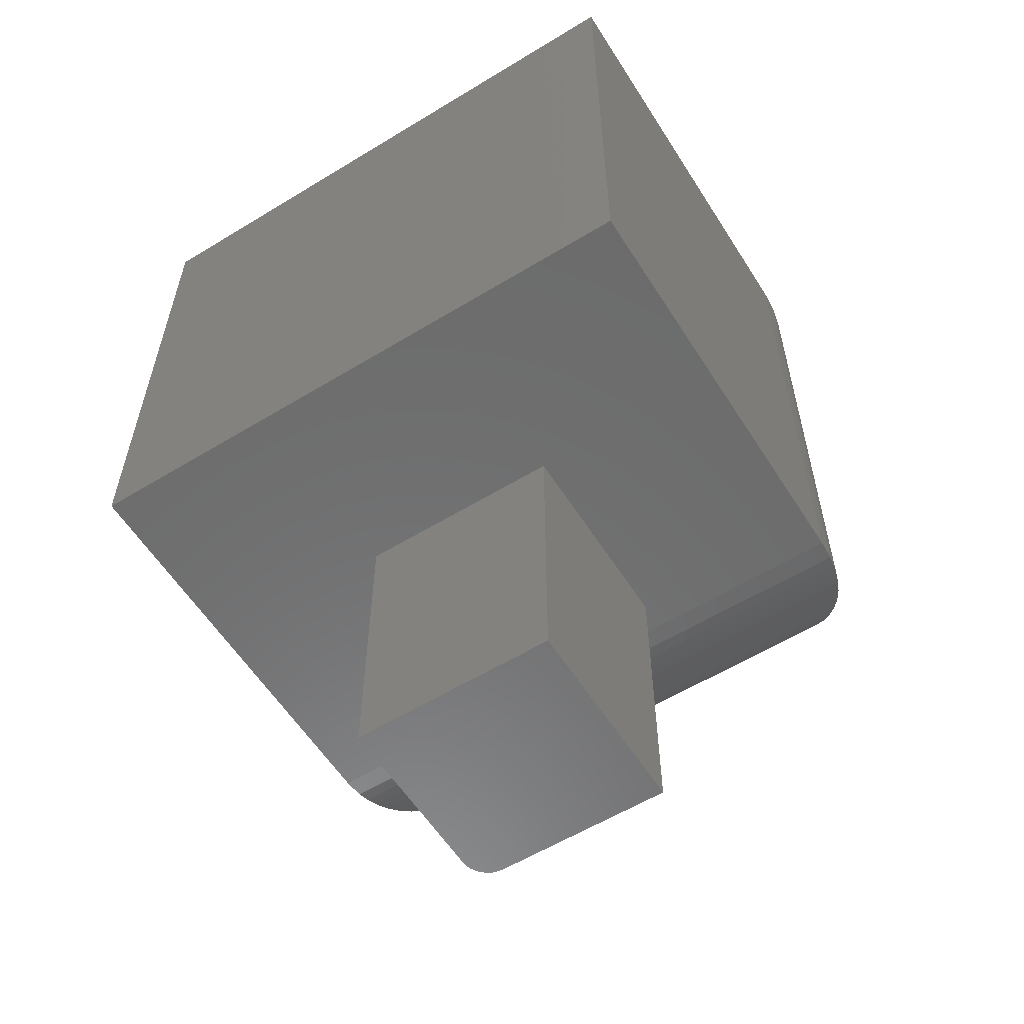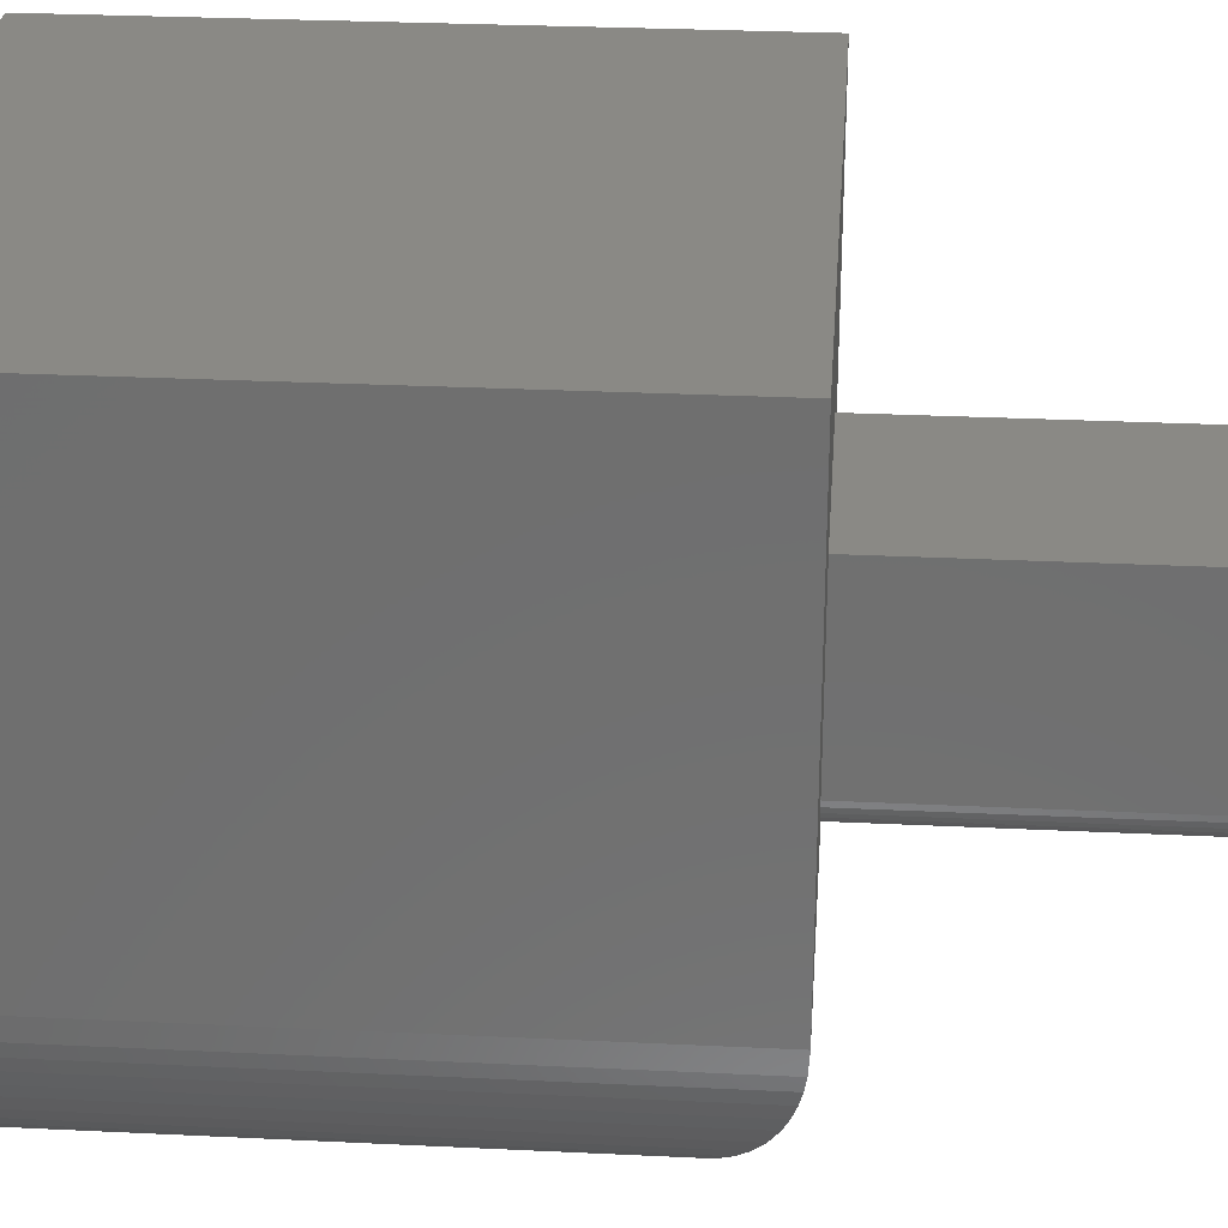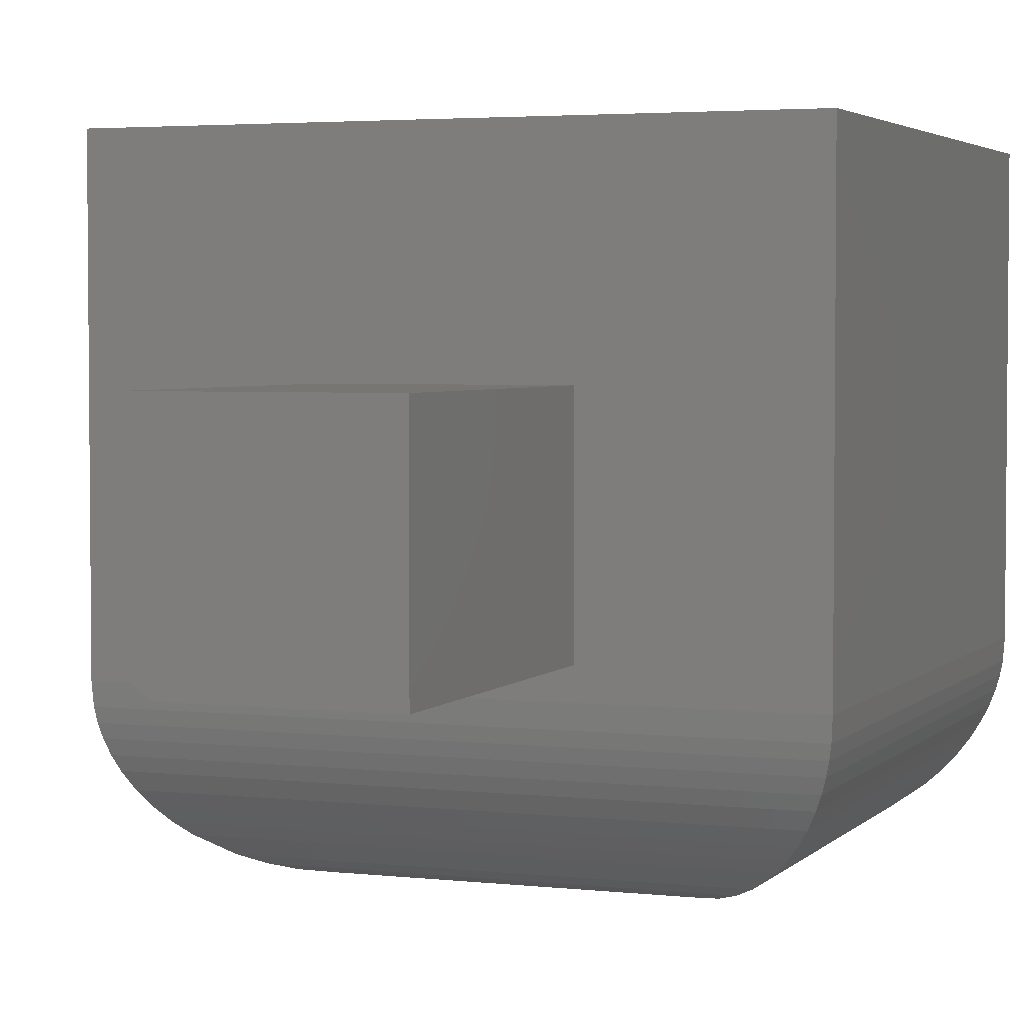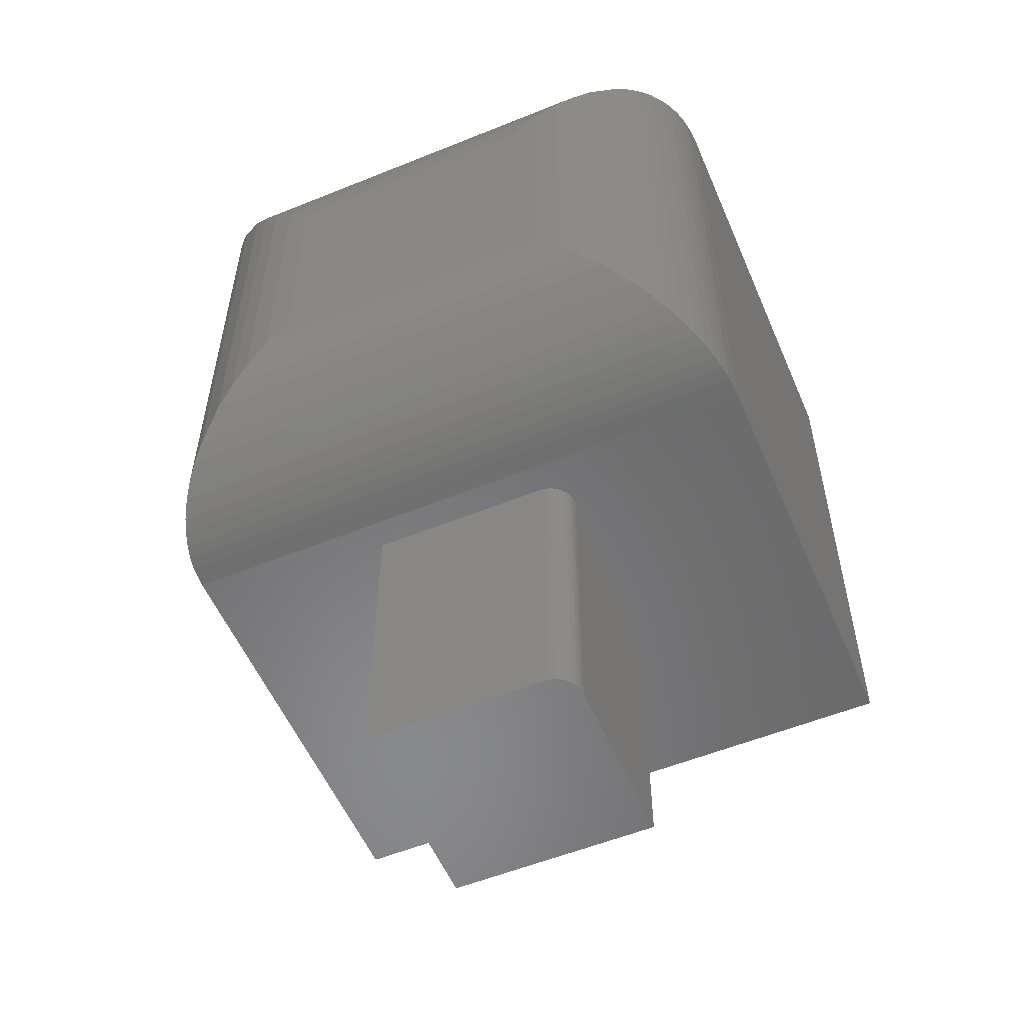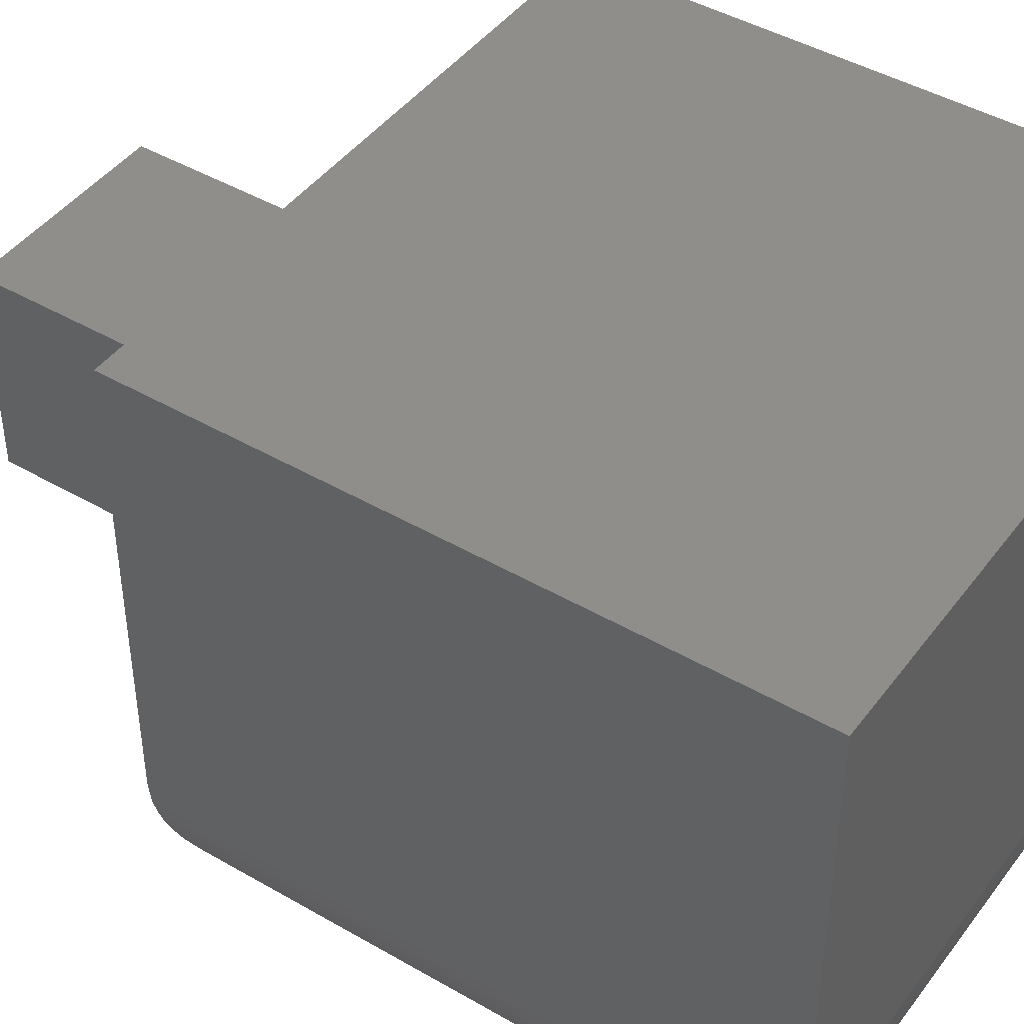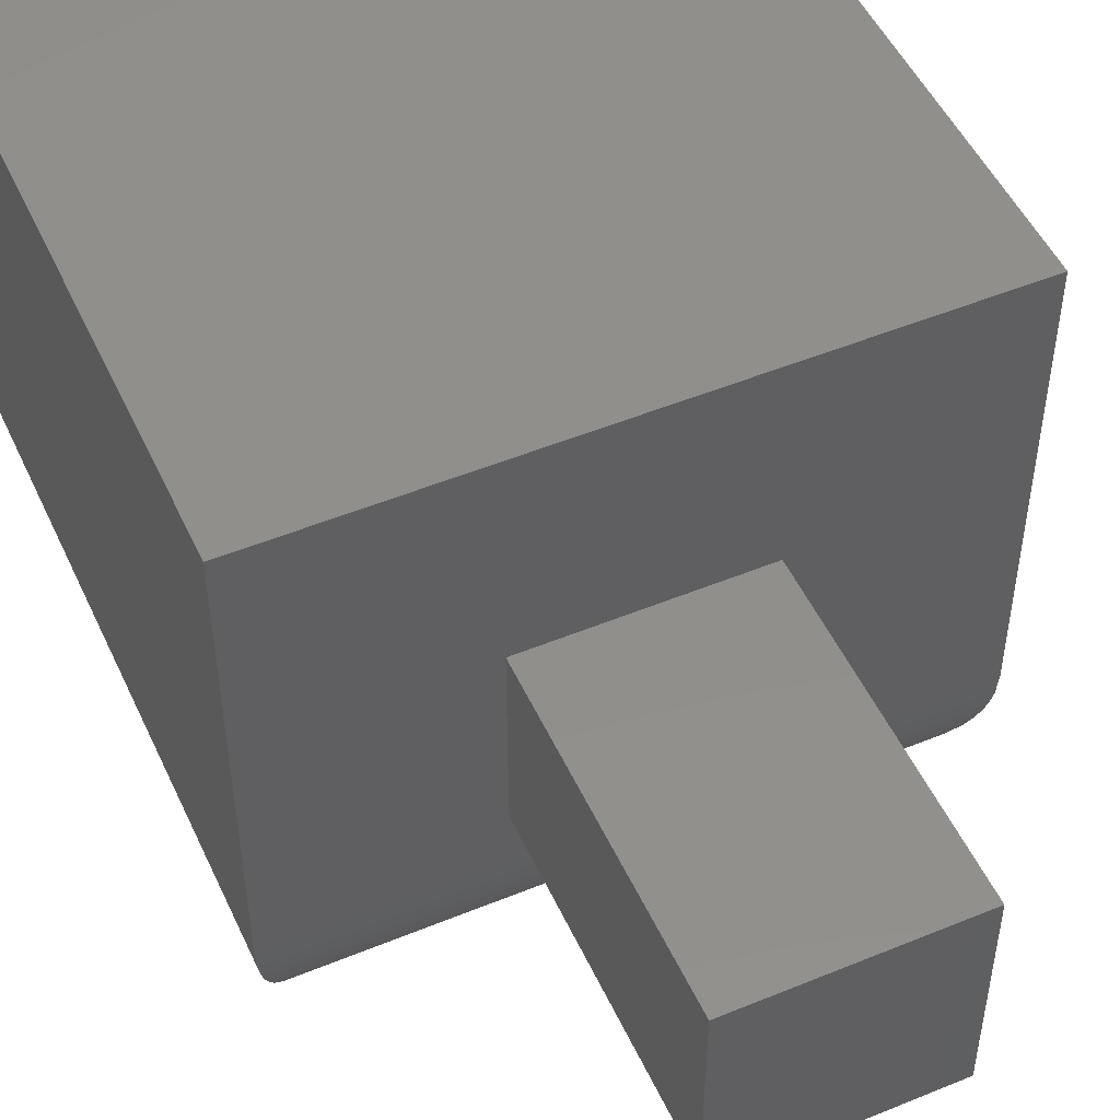
<metadata>
{"format":"stl","ext":"stl","renderer":"f3d","projection":"perspective","resolution":1024,"background":"white","views":[{"elev":-58.3,"azim":-147.8,"up":"+Z"},{"elev":28.3,"azim":94.2,"up":"+Y"},{"elev":3.4,"azim":-158.9,"up":"+Y"},{"elev":-55.4,"azim":23.1,"up":"+Z"},{"elev":44.3,"azim":-55.8,"up":"+Y"},{"elev":50.2,"azim":155.7,"up":"+Y"}]}
</metadata>
<code>
# stl→obj: 88 verts, 172 faces
v -0.25 -0.1953 0.75
v 0.25 -0.1953 0.75
v -0.25 0.1641 0.75
v 0.25 0.1641 0.75
v 0.25 0.1641 0.2578
v 0.25 -0.1953 0.2578
v 0.08549 -0.153 0.2578
v 0.08594 -0.1484 0.2578
v 0.08594 0 0.2578
v -0.08594 0 0.2578
v -0.25 0.1641 0.2578
v -0.25 -0.1953 0.2578
v -0.08594 -0.1719 0.2578
v 0.0625 -0.1719 0.2578
v 0.06707 -0.1714 0.2578
v 0.07147 -0.1701 0.2578
v 0.07552 -0.1679 0.2578
v 0.07907 -0.165 0.2578
v 0.08199 -0.1615 0.2578
v 0.08415 -0.1574 0.2578
v -0.1094 -0.3359 0.6094
v -0.1094 -0.3359 0.3984
v 0.1094 -0.3359 0.6094
v 0.1094 -0.3359 0.3984
v -0.2489 -0.2127 0.2589
v 0.2489 -0.2127 0.2589
v -0.2472 -0.2234 0.2606
v 0.2472 -0.2234 0.2606
v -0.2446 -0.2338 0.2632
v 0.2446 -0.2338 0.2632
v -0.2408 -0.2453 0.267
v 0.2408 -0.2453 0.267
v -0.2362 -0.2561 0.2716
v 0.2362 -0.2561 0.2716
v -0.2289 -0.2694 0.2789
v 0.2289 -0.2694 0.2789
v -0.2206 -0.2814 0.2872
v 0.2206 -0.2814 0.2873
v -0.2113 -0.2922 0.2965
v 0.2113 -0.2922 0.2965
v -0.2014 -0.3017 0.3064
v 0.2014 -0.3017 0.3064
v -0.1799 -0.317 0.3279
v 0.1799 -0.317 0.3279
v -0.1644 -0.3247 0.3434
v 0.1644 -0.3247 0.3434
v -0.1486 -0.3303 0.3592
v 0.1486 -0.3303 0.3592
v -0.1293 -0.3345 0.3786
v 0.1293 -0.3345 0.3786
v 0.2489 -0.2127 0.7489
v 0.2472 -0.2234 0.7472
v 0.2446 -0.2338 0.7446
v 0.2408 -0.2453 0.7408
v 0.2362 -0.2561 0.7362
v 0.2289 -0.2694 0.7289
v 0.2206 -0.2814 0.7206
v 0.2113 -0.2922 0.7113
v 0.2014 -0.3017 0.7014
v 0.1799 -0.317 0.6799
v 0.1644 -0.3247 0.6644
v 0.1486 -0.3303 0.6486
v 0.1293 -0.3345 0.6293
v -0.1293 -0.3345 0.6293
v -0.1486 -0.3303 0.6486
v -0.1644 -0.3247 0.6644
v -0.1799 -0.317 0.6799
v -0.2014 -0.3017 0.7014
v -0.2113 -0.2922 0.7113
v -0.2206 -0.2814 0.7206
v -0.2289 -0.2694 0.7289
v -0.2362 -0.2561 0.7362
v -0.2408 -0.2453 0.7408
v -0.2446 -0.2338 0.7446
v -0.2472 -0.2234 0.7472
v -0.2489 -0.2127 0.7489
v 0.08594 -0.1484 0
v 0.08549 -0.153 0
v 0.08415 -0.1574 0
v 0.08199 -0.1615 0
v 0.07907 -0.165 0
v 0.07552 -0.1679 0
v 0.07147 -0.1701 0
v 0.06707 -0.1714 0
v 0.0625 -0.1719 0
v 0.08594 0 0
v -0.08594 -0.1719 0
v -0.08594 0 0
f 1 2 3
f 3 2 4
f 5 6 7
f 5 7 8
f 5 8 9
f 5 9 10
f 5 10 11
f 6 12 13
f 6 13 14
f 6 14 15
f 6 15 16
f 6 16 17
f 6 17 18
f 6 18 19
f 6 19 20
f 6 20 7
f 12 11 13
f 13 11 10
f 3 11 1
f 1 11 12
f 2 6 4
f 4 6 5
f 21 22 23
f 23 22 24
f 12 6 25
f 25 6 26
f 25 26 27
f 27 26 28
f 27 28 29
f 29 28 30
f 29 30 31
f 31 30 32
f 31 32 33
f 33 32 34
f 33 34 35
f 35 34 36
f 35 36 37
f 37 36 38
f 37 38 39
f 39 38 40
f 39 40 41
f 41 40 42
f 41 42 43
f 43 42 44
f 43 44 45
f 45 44 46
f 45 46 47
f 47 46 48
f 47 48 49
f 49 48 50
f 49 50 22
f 22 50 24
f 6 2 26
f 26 2 51
f 26 51 28
f 28 51 52
f 28 52 30
f 30 52 53
f 30 53 32
f 32 53 54
f 32 54 34
f 34 54 55
f 34 55 36
f 36 55 56
f 36 56 38
f 38 56 57
f 38 57 40
f 40 57 58
f 40 58 42
f 42 58 59
f 42 59 44
f 44 59 60
f 44 60 46
f 46 60 61
f 46 61 48
f 48 61 62
f 48 62 50
f 50 62 63
f 50 63 24
f 24 63 23
f 21 23 64
f 64 23 63
f 64 63 65
f 65 63 62
f 65 62 66
f 66 62 61
f 66 61 67
f 67 61 60
f 67 60 68
f 68 60 59
f 68 59 69
f 69 59 58
f 69 58 70
f 70 58 57
f 70 57 71
f 71 57 56
f 71 56 72
f 72 56 55
f 72 55 73
f 73 55 54
f 73 54 74
f 74 54 53
f 74 53 75
f 75 53 52
f 75 52 76
f 76 52 51
f 76 51 1
f 1 51 2
f 22 21 49
f 49 21 64
f 49 64 47
f 47 64 65
f 47 65 45
f 45 65 66
f 45 66 43
f 43 66 67
f 43 67 41
f 41 67 68
f 41 68 39
f 39 68 69
f 39 69 37
f 37 69 70
f 37 70 35
f 35 70 71
f 35 71 33
f 33 71 72
f 33 72 31
f 31 72 73
f 31 73 29
f 29 73 74
f 29 74 27
f 27 74 75
f 27 75 25
f 25 75 76
f 25 76 12
f 12 76 1
f 77 8 78
f 78 8 7
f 78 7 79
f 79 7 20
f 79 20 80
f 80 20 19
f 80 19 81
f 81 19 18
f 81 18 82
f 82 18 17
f 82 17 83
f 83 17 16
f 83 16 84
f 84 16 15
f 84 15 85
f 85 15 14
f 77 86 8
f 8 86 9
f 87 85 13
f 13 85 14
f 88 87 10
f 10 87 13
f 86 88 9
f 9 88 10
f 4 5 3
f 3 5 11
f 87 83 85
f 83 84 85
f 82 79 80
f 80 81 82
f 88 86 77
f 88 77 78
f 88 78 87
f 78 79 82
f 78 82 83
f 78 83 87

</code>
